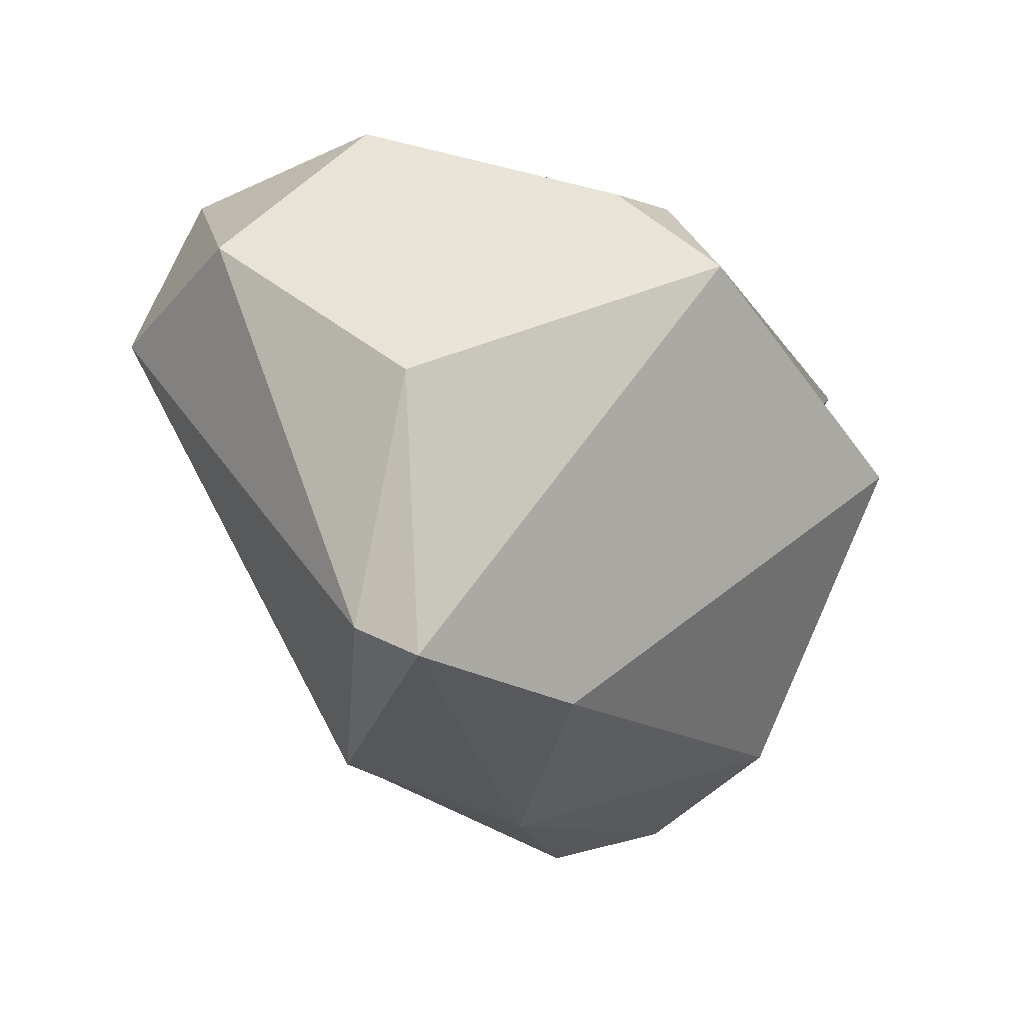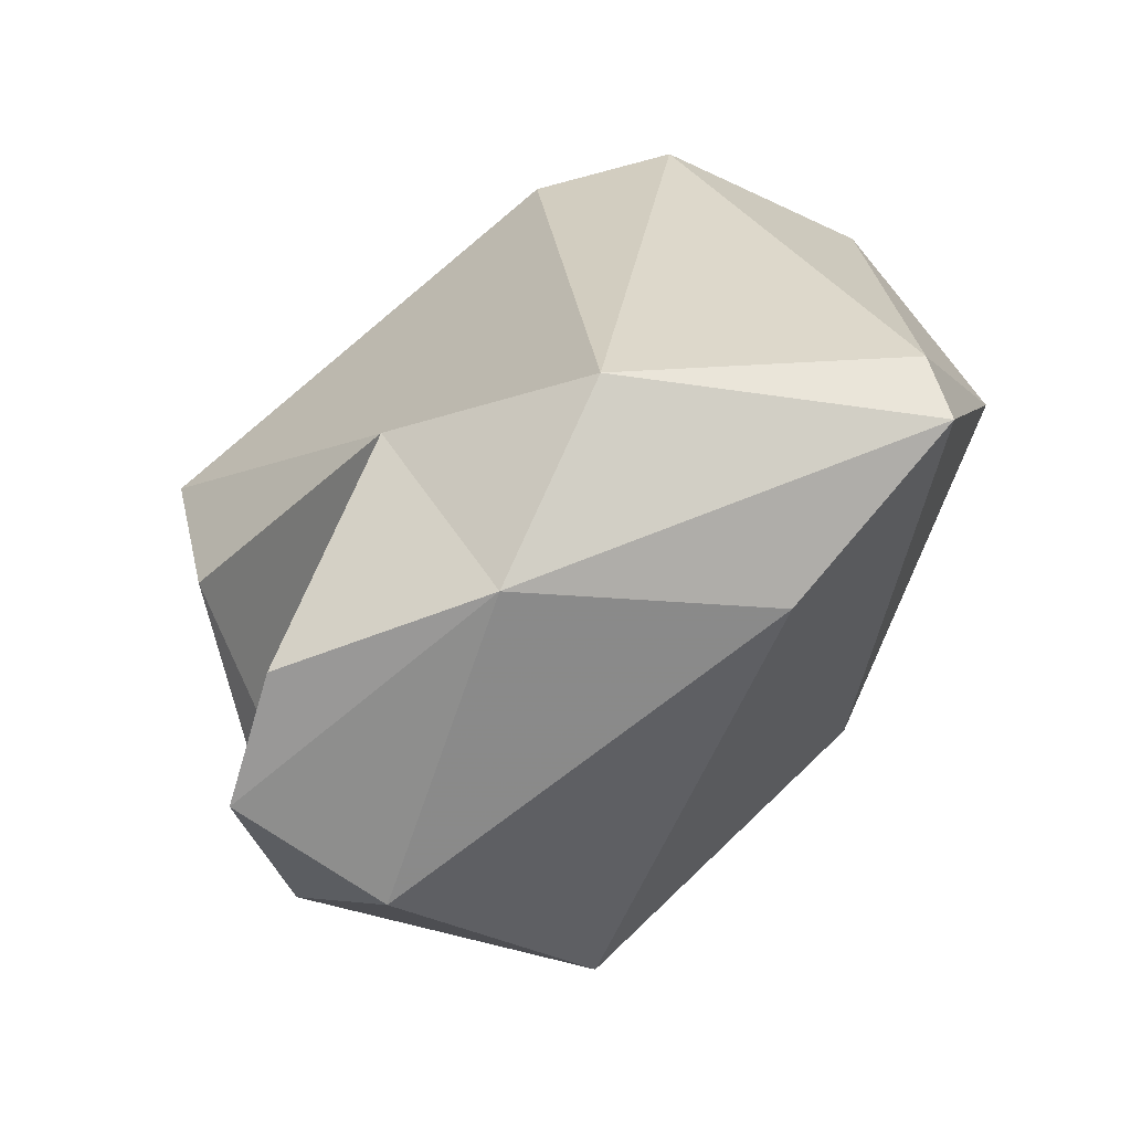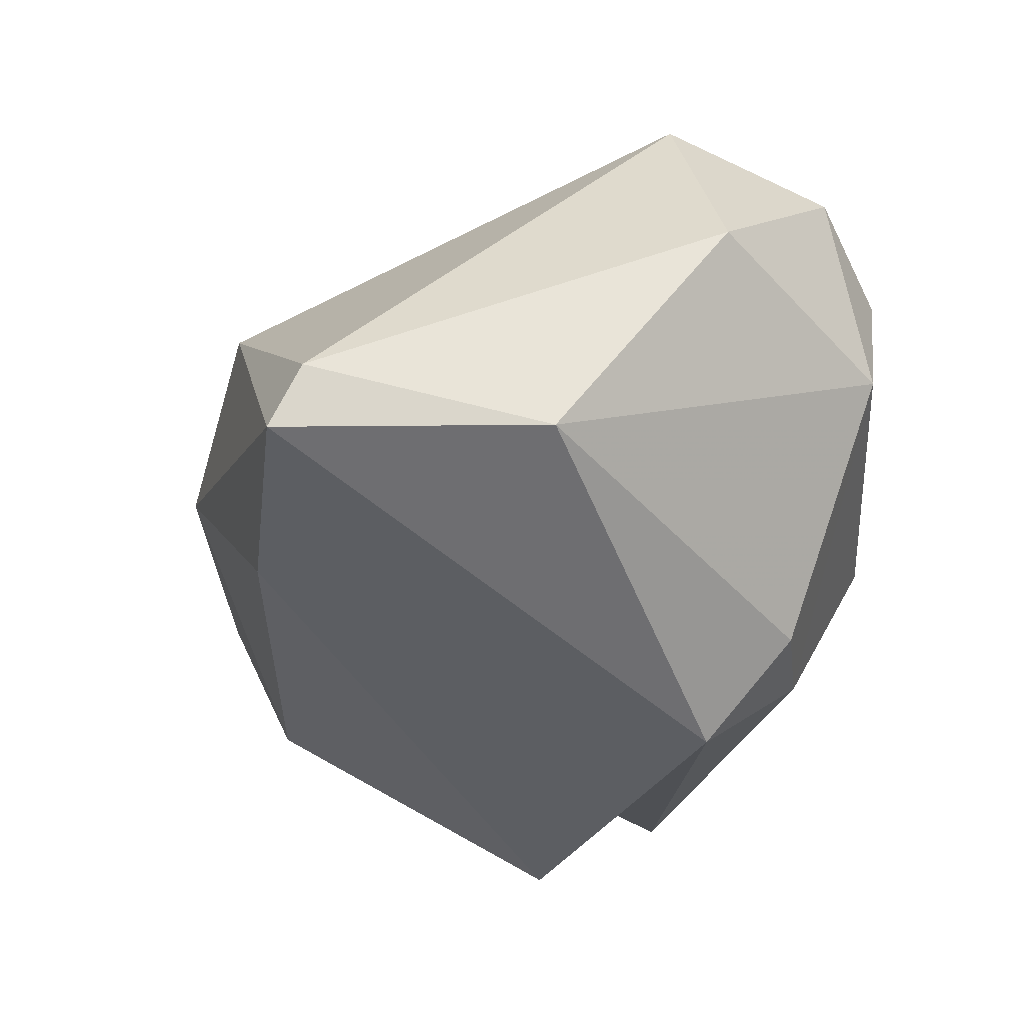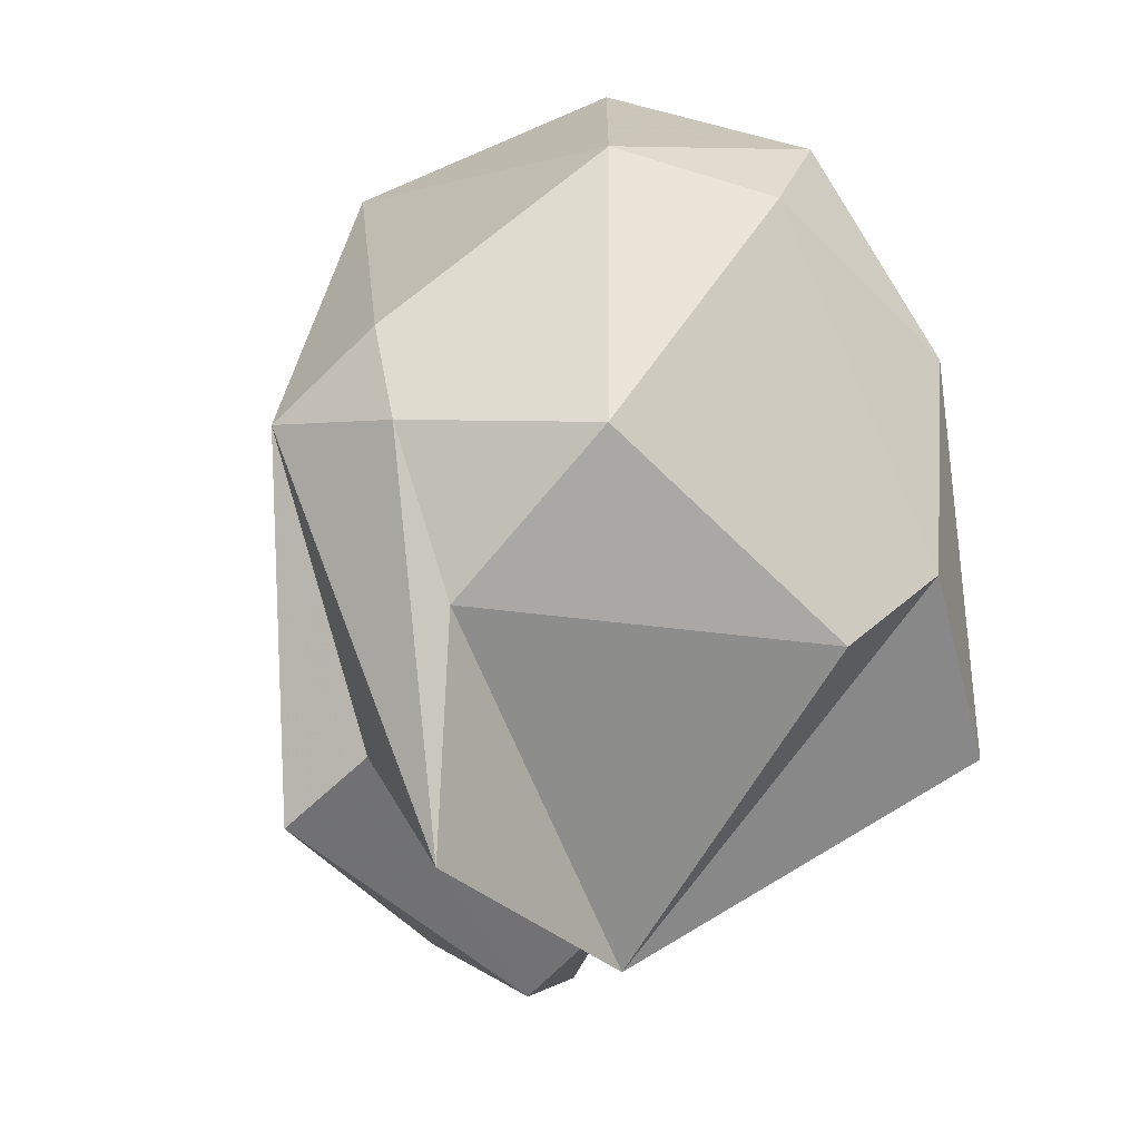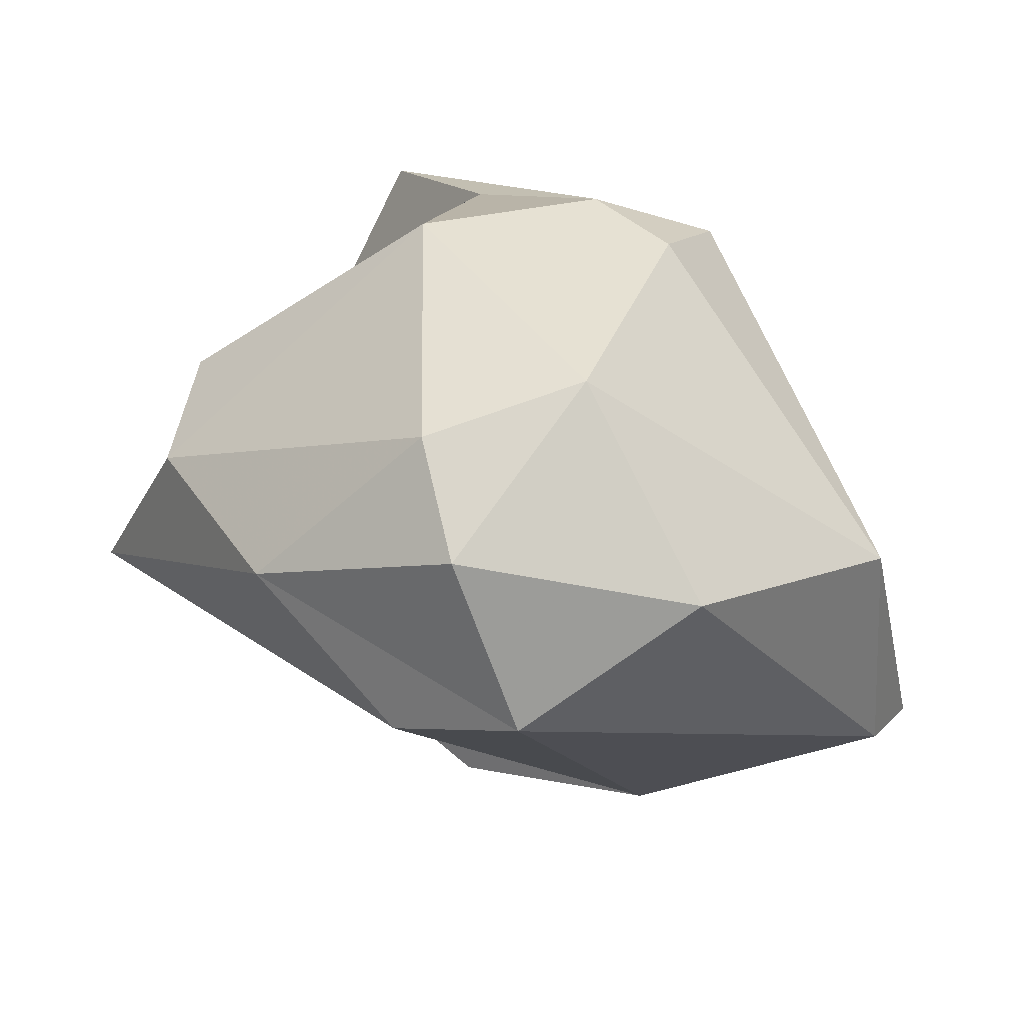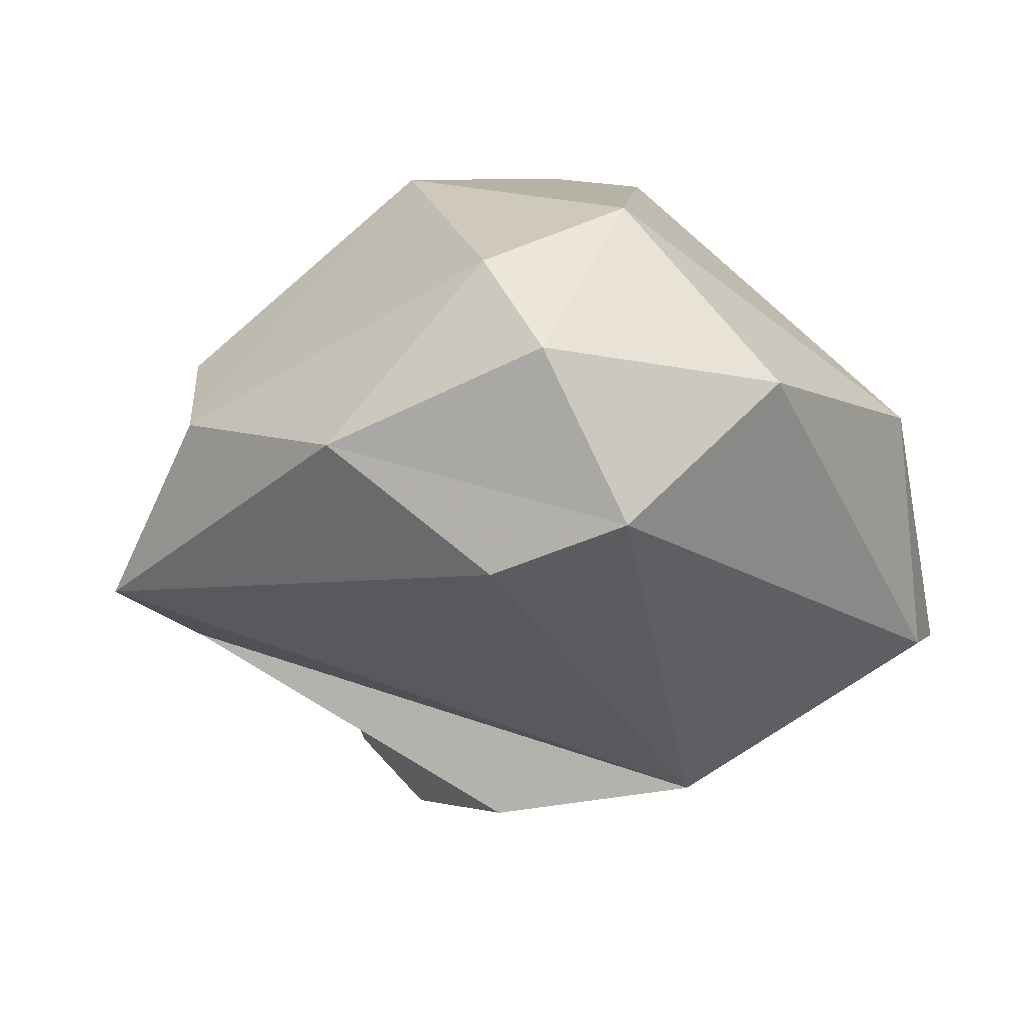
<metadata>
{"format":"obj","ext":"obj","renderer":"f3d","projection":"perspective","resolution":1024,"background":"white","views":[{"elev":2.3,"azim":-98.7,"up":"+Z"},{"elev":4.9,"azim":-154.2,"up":"+Y"},{"elev":10.7,"azim":-74.2,"up":"+Y"},{"elev":53.1,"azim":36.7,"up":"+Z"},{"elev":50.6,"azim":-176.3,"up":"+Z"},{"elev":25.7,"azim":169.5,"up":"+Z"}]}
</metadata>
<code>
v 165.9 304.3 71.27
v 168.7 300.6 69.9
v 167.1 304.4 77.07
v 166.7 305.5 71.78
v 171.1 308 79.78
v 173.4 301 66.5
v 172 305.2 68.23
v 174.8 309.9 77.7
v 175.1 291.8 74.58
v 173.8 297.4 80.94
v 172.1 299 81.14
v 171.1 296.8 79.48
v 173.7 304.5 82.59
v 176.5 294.5 67.57
v 177.5 309.1 76.42
v 178.7 296.6 65.33
v 178.9 292.1 76.52
v 177.6 299.4 64.97
v 179.4 294.1 68.9
v 176.2 308.2 81.03
v 176 293.5 75.91
v 180.2 295.8 70.34
v 176.6 295.6 79.18
v 176.4 304 67.28
v 177.6 299.3 81.75
v 177 305.8 82.07
v 183.1 300.4 70.94
v 180.5 306.9 78.61
v 182.8 300.2 77.83
v 183.1 302.9 77.56
v 185.1 302.3 73.27
v 181.5 294.6 71.47
g foo
f 16 14 6
f 18 16 6
f 19 9 14
f 14 9 2
f 19 14 16
f 22 19 16
f 6 14 2
f 16 18 22
f 6 2 1
f 6 24 18
f 1 7 6
f 24 6 7
f 21 9 19
f 19 22 21
f 12 9 21
f 12 2 9
f 18 24 22
f 2 12 1
f 1 4 7
f 17 12 21
f 21 22 17
f 22 32 17
f 32 22 27
f 27 22 24
f 3 1 12
f 24 7 27
f 1 3 4
f 8 7 4
f 8 15 7
f 23 17 32
f 12 17 10
f 10 17 23
f 11 12 10
f 3 12 11
f 31 32 27
f 11 13 3
f 7 31 27
f 5 3 13
f 3 5 4
f 8 4 5
f 31 7 15
f 10 23 25
f 25 23 29
f 23 32 29
f 31 30 32
f 30 29 32
f 13 11 10
f 28 30 31
f 31 15 28
f 8 5 20
f 20 28 8
f 28 15 8
f 30 25 29
f 26 13 25
f 13 10 25
f 26 25 30
f 28 26 30
f 5 13 20
f 20 13 26
f 28 20 26
g

</code>
